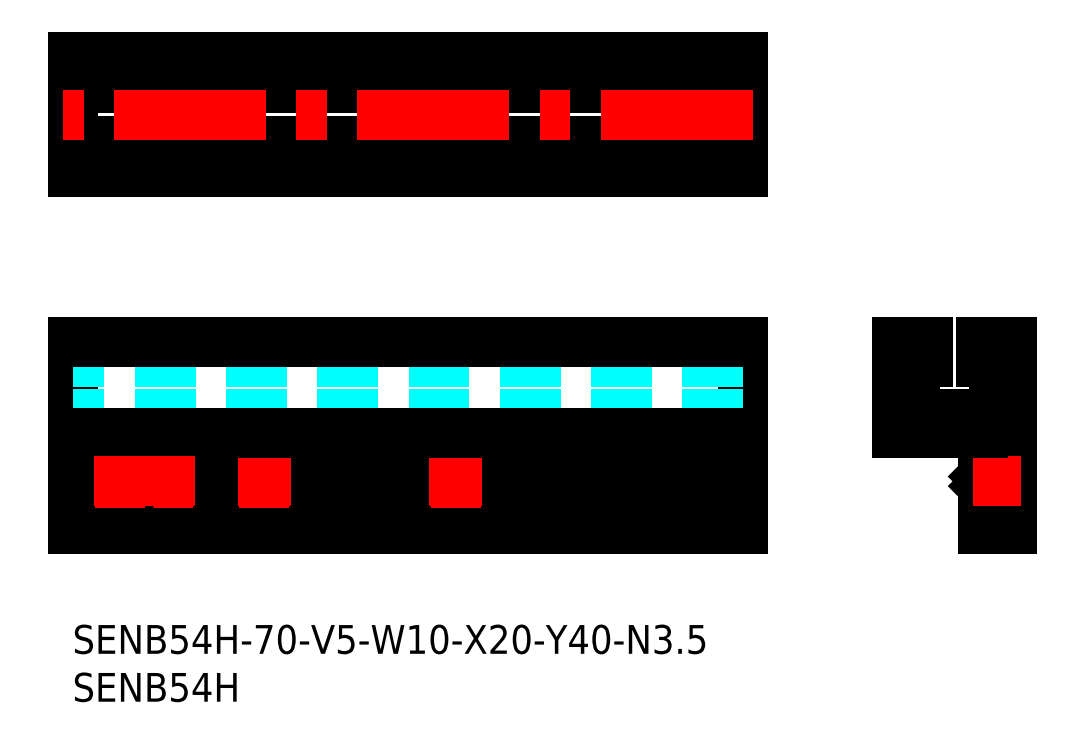
<metadata>
{"format":"dxf","ext":"dxf","renderer":"ezdxf+matplotlib","layout":"modelspace","background":"white","min_lineweight":24,"dpi":150}
</metadata>
<code>
0
SECTION
2
ENTITIES
0
INSERT
8
MSM_CONTINUOUS
2
*U35
10
0
20
0
30
0
0
INSERT
8
MSM_CONTINUOUS
2
*U36
10
0
20
0
30
0
0
LINE
8
MSM_CONTINUOUS
10
70
20
15
30
0
11
41.75
21
15
31
0
0
LINE
8
MSM_CONTINUOUS
10
38.25
20
15
30
0
11
21.75
21
15
31
0
0
LINE
8
MSM_CONTINUOUS
10
70
20
10
30
0
11
0
21
10
31
0
0
LINE
8
MSM_CONTINUOUS
10
70
20
14.5
30
0
11
41.68
21
14.5
31
0
0
LINE
8
MSM_CONTINUOUS
10
38.32
20
14.5
30
0
11
21.68
21
14.5
31
0
0
LINE
8
MSM_CONTINUOUS
10
18.32
20
14.5
30
0
11
11.68
21
14.5
31
0
0
LINE
8
MSM_CONTINUOUS
10
8.323
20
14.5
30
0
11
6.677
21
14.5
31
0
0
LINE
8
MSM_CONTINUOUS
10
18.25
20
15
30
0
11
11.75
21
15
31
0
0
LINE
8
MSM_CONTINUOUS
10
3.323
20
14.5
30
0
11
0
21
14.5
31
0
0
LINE
8
MSM_CONTINUOUS
10
3.25
20
15
30
0
11
0
21
15
31
0
0
LINE
8
MSM_CONTINUOUS
10
3.323
20
15.5
30
0
11
0
21
15.5
31
0
0
LINE
8
MSM_CONTINUOUS
10
8.323
20
15.5
30
0
11
6.677
21
15.5
31
0
0
LINE
8
MSM_CONTINUOUS
10
18.32
20
15.5
30
0
11
11.68
21
15.5
31
0
0
LINE
8
MSM_CONTINUOUS
10
38.32
20
15.5
30
0
11
21.68
21
15.5
31
0
0
LINE
8
MSM_CONTINUOUS
10
70
20
15.5
30
0
11
41.68
21
15.5
31
0
0
LINE
8
MSM_CONTINUOUS
10
0
20
29.5
30
0
11
0
21
10
31
0
0
LINE
8
MSM_CONTINUOUS
10
70
20
29.5
30
0
11
70
21
10
31
0
0
LINE
8
MSM_DASHED
10
95.02
20
13.25
30
0
11
98.02
21
13.25
31
0
0
LINE
8
MSM_DASHED
10
98.02
20
16.75
30
0
11
95.02
21
16.75
31
0
0
LINE
8
MSM_CONTINUOUS
10
95.02
20
15.5
30
0
11
95.52
21
15
31
0
0
LINE
8
MSM_CONTINUOUS
10
98.02
20
10
30
0
11
98.02
21
29.5
31
0
0
LINE
8
MSM_CONTINUOUS
10
86.02
20
20
30
0
11
86.02
21
29.5
31
0
0
LINE
8
MSM_CONTINUOUS
10
86.02
20
29.5
30
0
11
89.27
21
29.5
31
0
0
LINE
8
MSM_CONTINUOUS
10
89.27
20
29.5
30
0
11
89.27
21
27.5
31
0
0
LINE
8
MSM_CONTINUOUS
10
89.27
20
27.5
30
0
11
87.92
21
27.5
31
0
0
LINE
8
MSM_CONTINUOUS
10
87.92
20
27.5
30
0
11
87.92
21
22
31
0
0
LINE
8
MSM_CONTINUOUS
10
87.92
20
22
30
0
11
96.12
21
22
31
0
0
LINE
8
MSM_CONTINUOUS
10
96.12
20
22
30
0
11
96.12
21
27.5
31
0
0
LINE
8
MSM_CONTINUOUS
10
96.12
20
27.5
30
0
11
94.77
21
27.5
31
0
0
LINE
8
MSM_CONTINUOUS
10
94.77
20
27.5
30
0
11
94.77
21
29.5
31
0
0
LINE
8
MSM_CONTINUOUS
10
94.77
20
29.5
30
0
11
98.02
21
29.5
31
0
0
LINE
8
MSM_CONTINUOUS
10
95.02
20
20
30
0
11
95.02
21
15.5
31
0
0
LINE
8
MSM_CONTINUOUS
10
95.02
20
14.5
30
0
11
95.02
21
10
31
0
0
LINE
8
MSM_CONTINUOUS
10
95.52
20
15
30
0
11
95.02
21
14.5
31
0
0
LINE
8
MSM_CONTINUOUS
10
95.02
20
10
30
0
11
98.02
21
10
31
0
0
LINE
8
MSM_DASHED
10
18.25
20
56.75
30
0
11
11.75
21
56.75
31
0
0
LINE
8
MSM_DASHED
10
38.25
20
56.75
30
0
11
21.75
21
56.75
31
0
0
LINE
8
MSM_DASHED
10
3.25
20
56.75
30
0
11
0
21
56.75
31
0
0
LINE
8
MSM_DASHED
10
8.25
20
56.75
30
0
11
6.75
21
56.75
31
0
0
LINE
8
MSM_DASHED
10
70
20
56.75
30
0
11
41.75
21
56.75
31
0
0
LINE
8
MSM_DASHED
10
70
20
56.25
30
0
11
0
21
56.25
31
0
0
LINE
8
MSM_CONTINUOUS
10
0
20
59.25
30
0
11
0
21
47.25
31
0
0
LINE
8
MSM_CONTINUOUS
10
70
20
59.25
30
0
11
70
21
47.25
31
0
0
LINE
8
MSM_CENTER
10
99.02
20
15
30
0
11
94.02
21
15
31
0
0
LINE
8
MSM_DASHED
10
41.75
20
56.25
30
0
11
41.75
21
59.25
31
0
0
LINE
8
MSM_DASHED
10
38.25
20
59.25
30
0
11
38.25
21
56.25
31
0
0
LINE
8
MSM_CENTER
10
40
20
60.25
30
0
11
40
21
55.25
31
0
0
CIRCLE
8
MSM_CONTINUOUS
10
40
20
15
30
0
40
1.75
0
LINE
8
MSM_CENTER
10
42.75
20
15
30
0
11
37.25
21
15
31
0
0
LINE
8
MSM_CENTER
10
40
20
17.75
30
0
11
40
21
12.25
31
0
0
LINE
8
MSM_DASHED
10
21.75
20
56.25
30
0
11
21.75
21
59.25
31
0
0
LINE
8
MSM_DASHED
10
18.25
20
59.25
30
0
11
18.25
21
56.25
31
0
0
LINE
8
MSM_CENTER
10
20
20
60.25
30
0
11
20
21
55.25
31
0
0
CIRCLE
8
MSM_CONTINUOUS
10
20
20
15
30
0
40
1.75
0
LINE
8
MSM_CENTER
10
22.75
20
15
30
0
11
17.25
21
15
31
0
0
LINE
8
MSM_CENTER
10
20
20
17.75
30
0
11
20
21
12.25
31
0
0
LINE
8
MSM_DASHED
10
11.75
20
56.25
30
0
11
11.75
21
59.25
31
0
0
LINE
8
MSM_DASHED
10
8.25
20
59.25
30
0
11
8.25
21
56.25
31
0
0
LINE
8
MSM_CENTER
10
10
20
60.25
30
0
11
10
21
55.25
31
0
0
CIRCLE
8
MSM_CONTINUOUS
10
10
20
15
30
0
40
1.75
0
LINE
8
MSM_CENTER
10
10
20
17.75
30
0
11
10
21
12.25
31
0
0
LINE
8
MSM_DASHED
10
6.75
20
56.25
30
0
11
6.75
21
59.25
31
0
0
LINE
8
MSM_DASHED
10
3.25
20
59.25
30
0
11
3.25
21
56.25
31
0
0
LINE
8
MSM_CENTER
10
5
20
60.25
30
0
11
5
21
55.25
31
0
0
CIRCLE
8
MSM_CONTINUOUS
10
5
20
15
30
0
40
1.75
0
LINE
8
MSM_CENTER
10
5
20
17.75
30
0
11
5
21
12.25
31
0
0
LINE
8
MSM_CONTINUOUS
10
95.02
20
20
30
0
11
86.02
21
20
31
0
0
LINE
8
MSM_DASHED
10
70
20
27.5
30
0
11
0
21
27.5
31
0
0
LINE
8
MSM_DASHED
10
70
20
22
30
0
11
0
21
22
31
0
0
LINE
8
MSM_CONTINUOUS
10
70
20
20
30
0
11
0
21
20
31
0
0
LINE
8
MSM_CONTINUOUS
10
70
20
29.5
30
0
11
0
21
29.5
31
0
0
LINE
8
MSM_DASHED
10
70
20
49.15
30
0
11
0
21
49.15
31
0
0
LINE
8
MSM_CONTINUOUS
10
70
20
47.25
30
0
11
0
21
47.25
31
0
0
LINE
8
MSM_CONTINUOUS
10
70
20
50.5
30
0
11
0
21
50.5
31
0
0
LINE
8
MSM_DASHED
10
70
20
57.35
30
0
11
0
21
57.35
31
0
0
LINE
8
MSM_CONTINUOUS
10
70
20
56
30
0
11
0
21
56
31
0
0
LINE
8
MSM_CONTINUOUS
10
70
20
59.25
30
0
11
0
21
59.25
31
0
0
LINE
8
MSM_CENTER
10
12.75
20
15
30
0
11
2.25
21
15
31
0
0
LINE
8
MSM_CENTER
10
71
20
53.25
30
0
11
-1
21
53.25
31
0
0
ENDSEC
0
EOF

</code>
